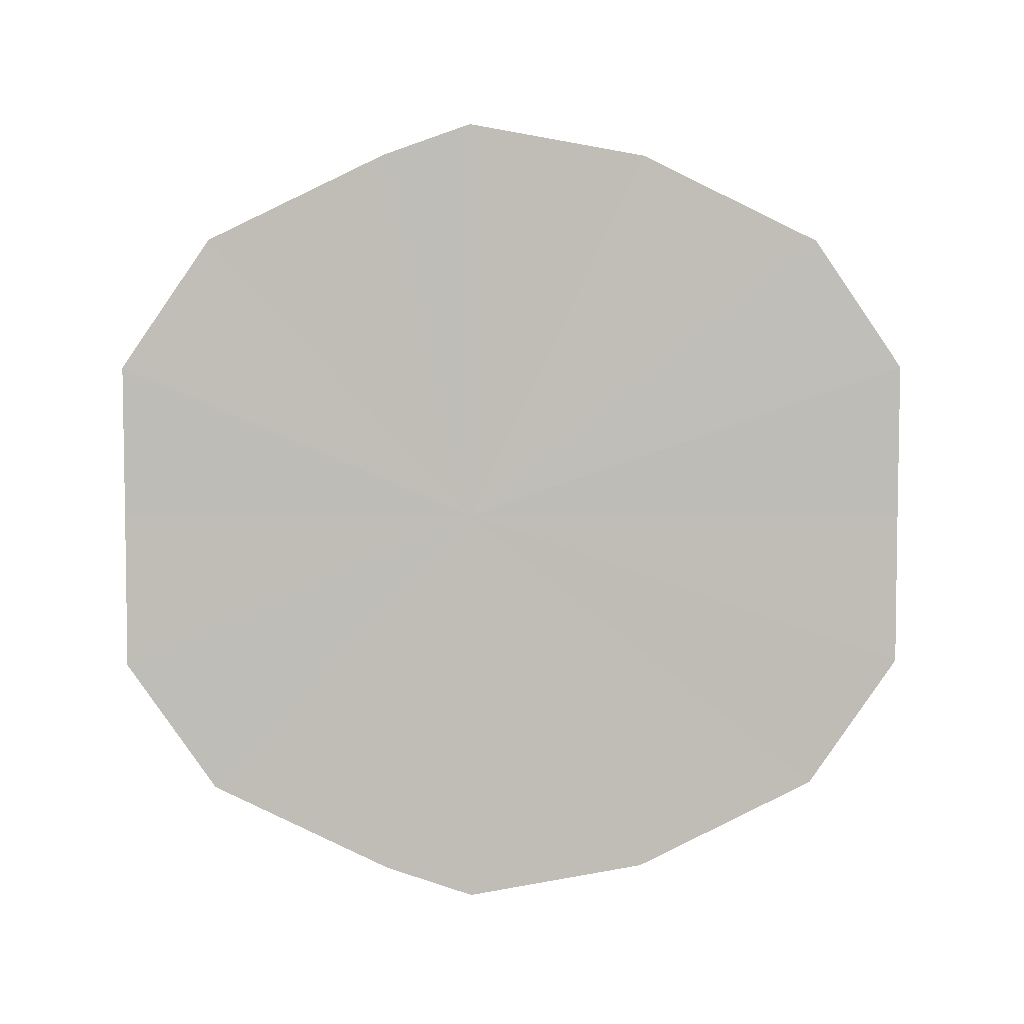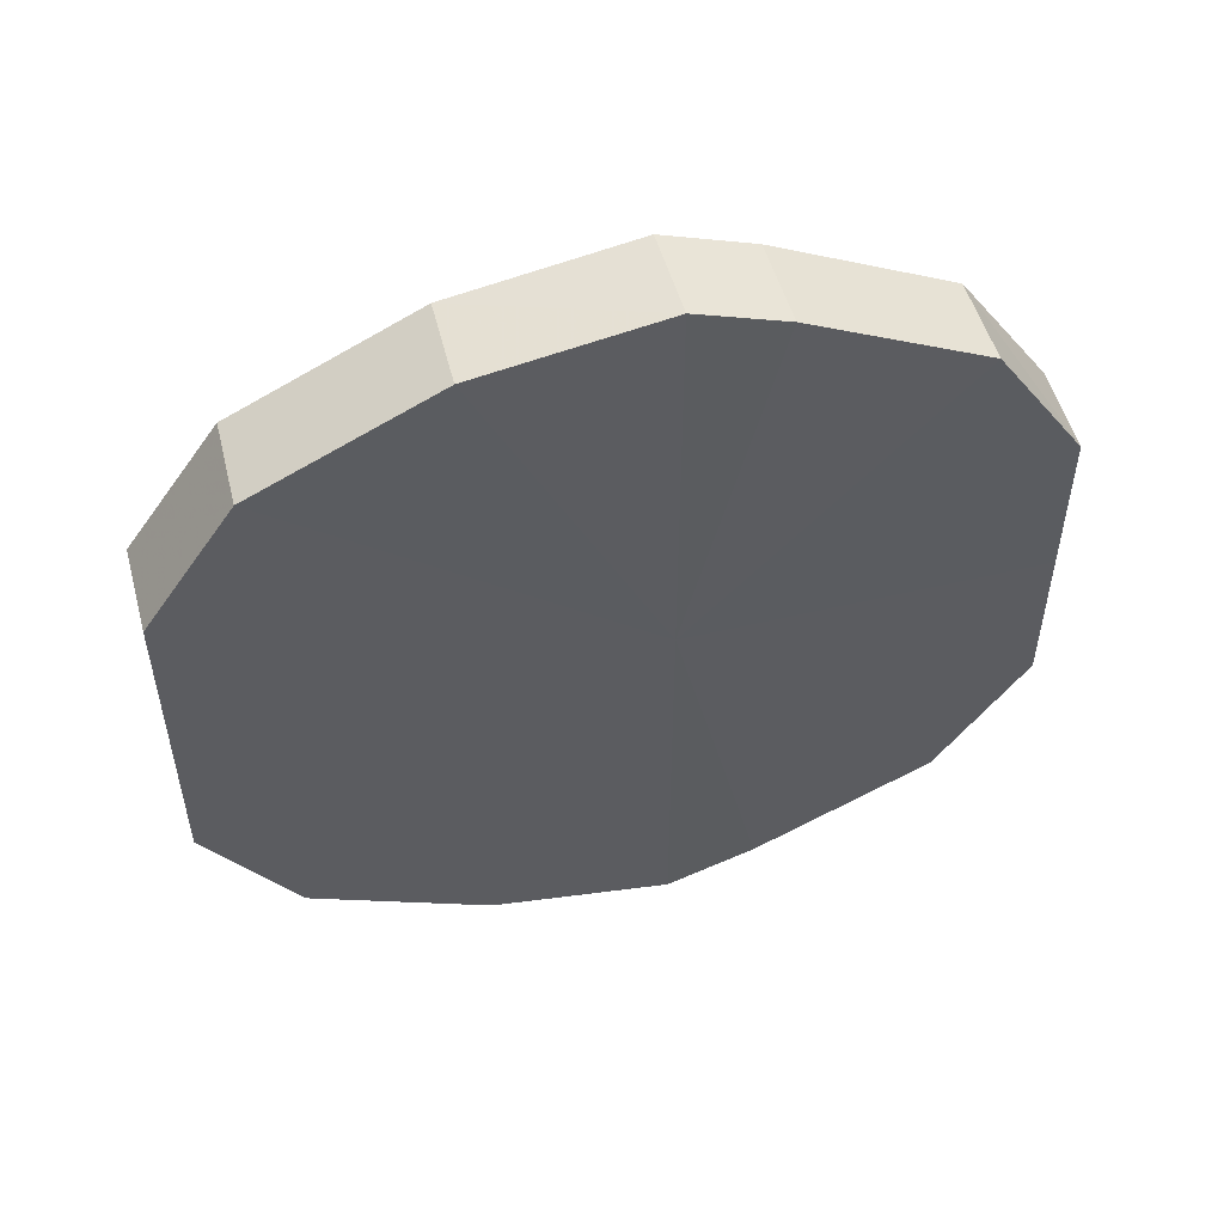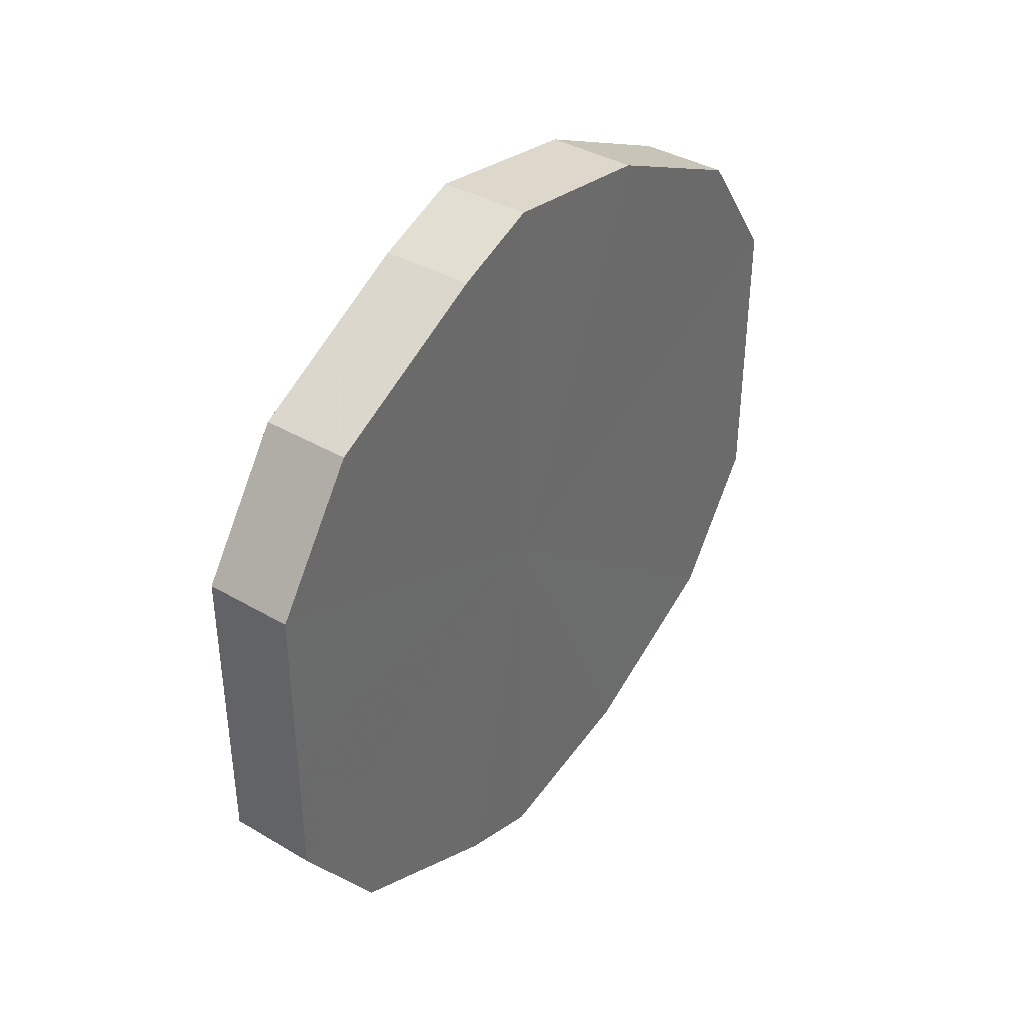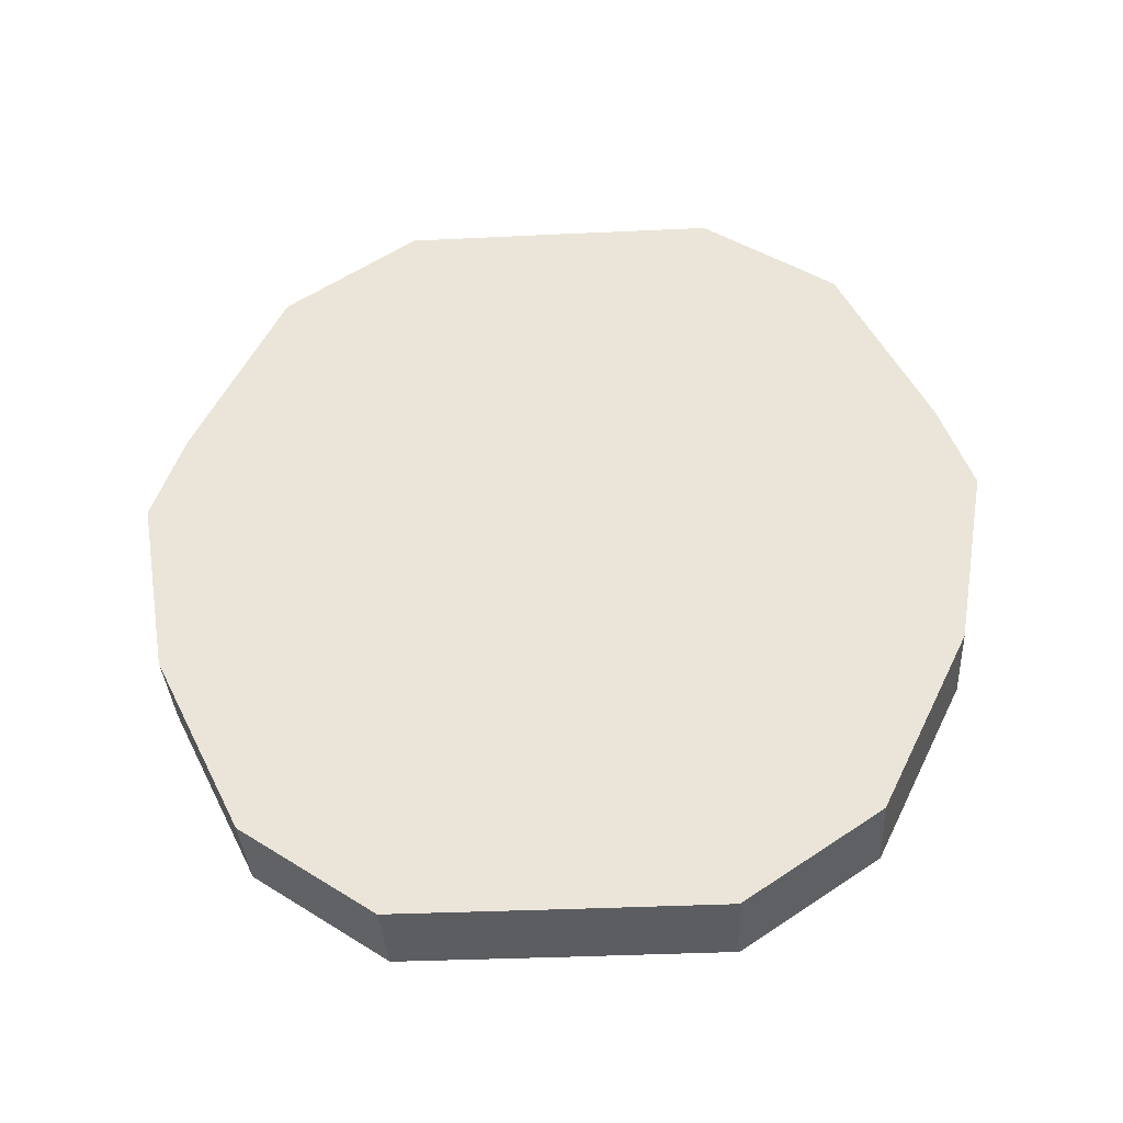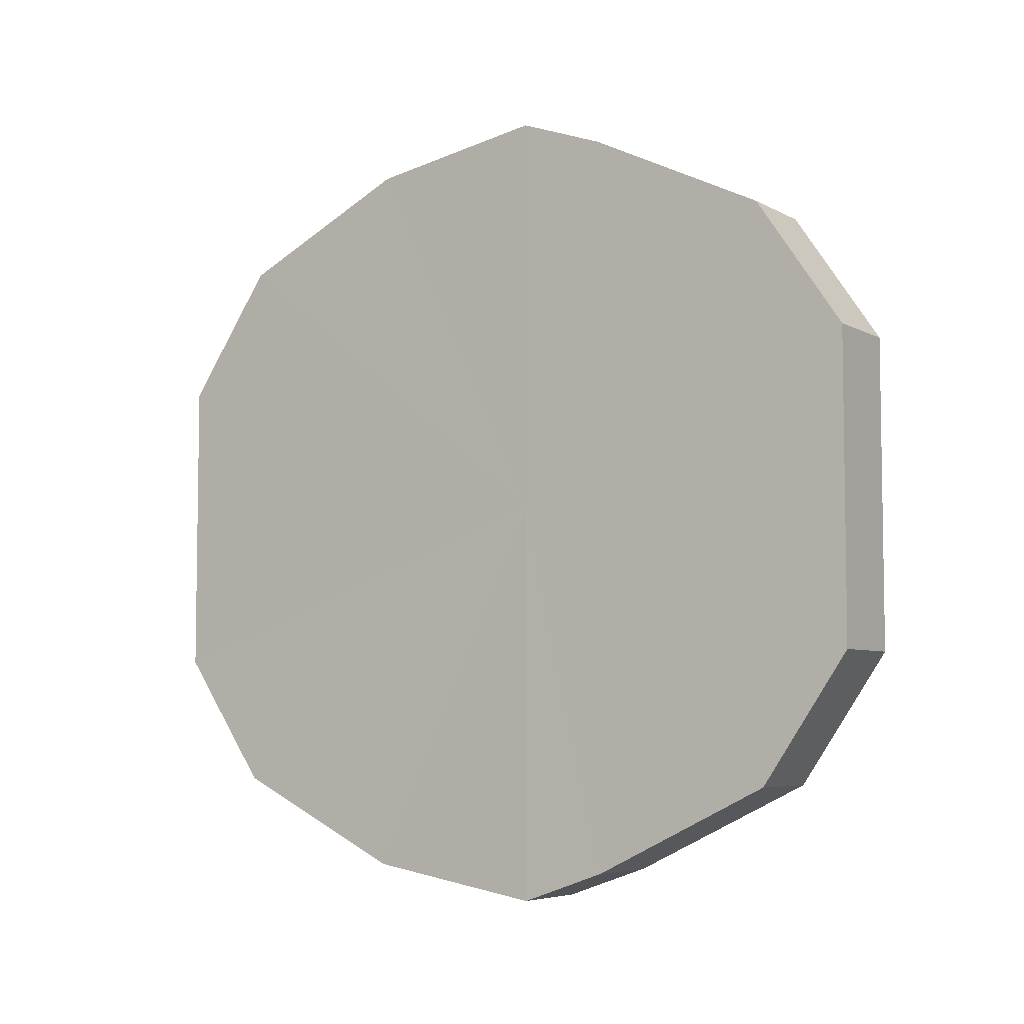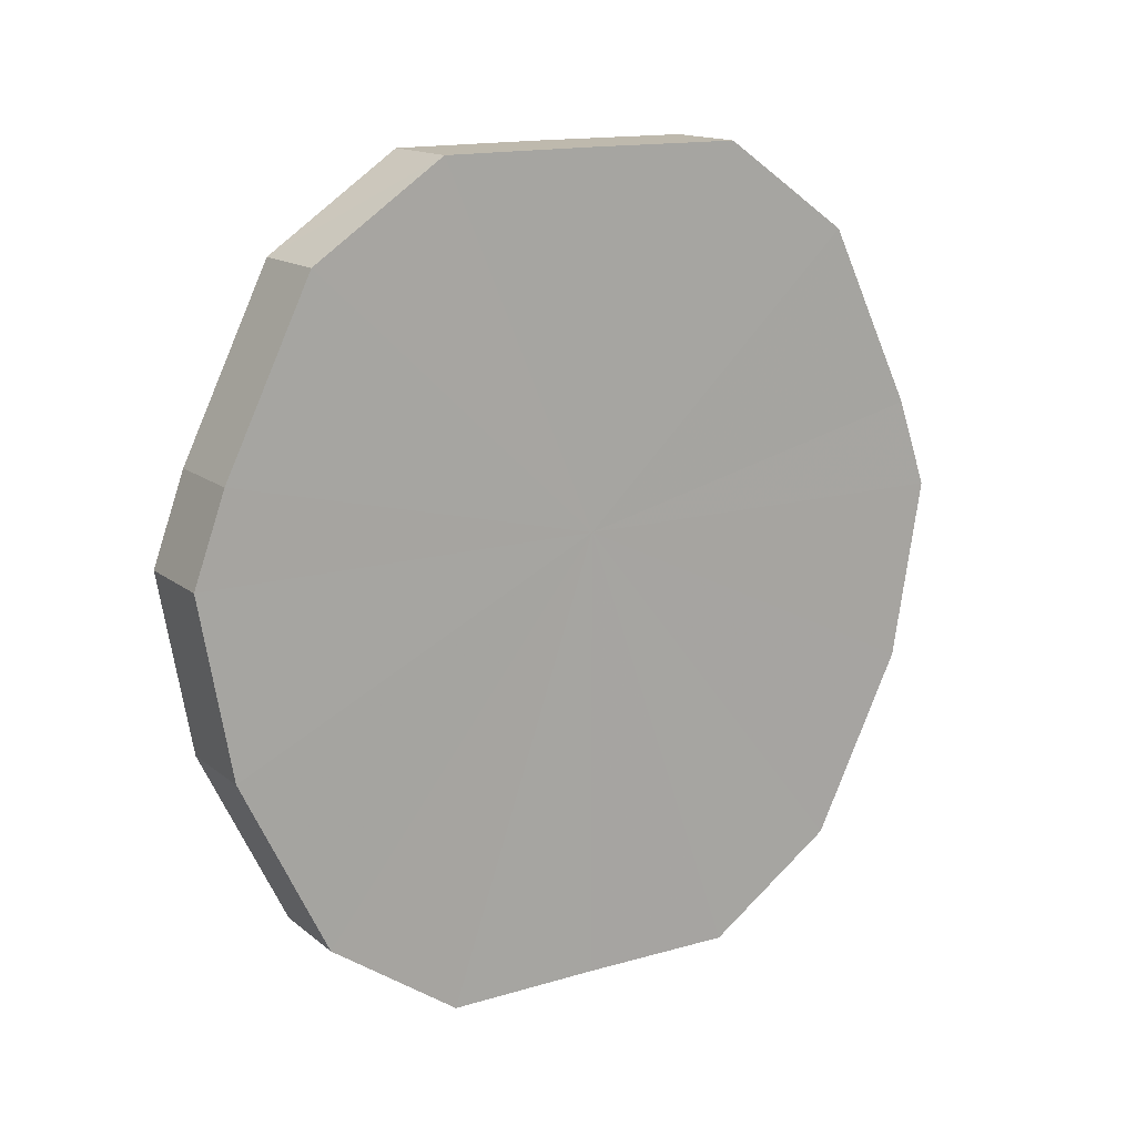
<metadata>
{"format":"obj","ext":"obj","renderer":"f3d","projection":"perspective","resolution":1024,"background":"white","views":[{"elev":5.0,"azim":-92.2,"up":"+Z"},{"elev":51.6,"azim":75.5,"up":"+Z"},{"elev":38.6,"azim":-144.1,"up":"+Z"},{"elev":-36.9,"azim":-86.5,"up":"+Y"},{"elev":-5.8,"azim":123.0,"up":"+Z"},{"elev":14.7,"azim":57.8,"up":"+Y"}]}
</metadata>
<code>
o 29298
v 2211 1880 15.41
v 2211 1880 15.43
v 2211 1880 15.41
v 2211 1880 15.44
v 2211 1880 15.43
v 2211 1880 15.39
v 2211 1880 15.39
v 2211 1880 15.45
v 2211 1880 15.44
v 2211 1880 15.38
v 2211 1880 15.38
v 2211 1880 15.46
v 2211 1880 15.45
v 2211 1880 15.37
v 2211 1880 15.37
v 2211 1880 15.45
v 2211 1880 15.46
v 2211 1880 15.37
v 2211 1880 15.37
v 2211 1880 15.44
v 2211 1880 15.45
v 2211 1880 15.37
v 2211 1880 15.37
v 2211 1880 15.43
v 2211 1880 15.44
v 2211 1880 15.38
v 2211 1880 15.38
v 2211 1880 15.41
v 2211 1880 15.43
v 2211 1880 15.39
v 2211 1880 15.39
v 2211 1880 15.41
v 2211 1880 15.41
v 2211 1880 15.43
v 2211 1880 15.43
v 2211 1880 15.44
v 2211 1880 15.44
v 2211 1880 15.39
v 2211 1880 15.41
v 2211 1880 15.38
v 2211 1880 15.39
v 2211 1880 15.45
v 2211 1880 15.45
v 2211 1880 15.37
v 2211 1880 15.38
v 2211 1880 15.37
v 2211 1880 15.37
v 2211 1880 15.46
v 2211 1880 15.46
v 2211 1880 15.37
v 2211 1880 15.37
v 2211 1880 15.38
v 2211 1880 15.37
v 2211 1880 15.45
v 2211 1880 15.45
v 2211 1880 15.39
v 2211 1880 15.38
v 2211 1880 15.41
v 2211 1880 15.39
v 2211 1880 15.44
v 2211 1880 15.44
v 2211 1880 15.43
v 2211 1880 15.41
v 2211 1880 15.43
v 2211 1880 15.41
v 2211 1880 15.43
v 2211 1880 15.41
v 2211 1880 15.44
v 2211 1880 15.39
v 2211 1880 15.45
v 2211 1880 15.38
v 2211 1880 15.46
v 2211 1880 15.37
v 2211 1880 15.45
v 2211 1880 15.37
v 2211 1880 15.44
v 2211 1880 15.37
v 2211 1880 15.43
v 2211 1880 15.38
v 2211 1880 15.41
v 2211 1880 15.39
v 2211 1880 15.41
v 2211 1880 15.41
v 2211 1880 15.43
v 2211 1880 15.39
v 2211 1880 15.44
v 2211 1880 15.38
v 2211 1880 15.45
v 2211 1880 15.37
v 2211 1880 15.46
v 2211 1880 15.37
v 2211 1880 15.45
v 2211 1880 15.37
v 2211 1880 15.44
v 2211 1880 15.38
v 2211 1880 15.43
v 2211 1880 15.39
v 2211 1880 15.41
f 1 2 3
f 2 4 5
f 6 1 7
f 4 8 9
f 10 6 11
f 8 12 13
f 14 10 15
f 12 16 17
f 18 14 19
f 16 20 21
f 22 18 23
f 20 24 25
f 26 22 27
f 24 28 29
f 30 26 31
f 28 30 32
f 33 34 35
f 35 36 37
f 38 39 33
f 40 41 38
f 37 42 43
f 44 45 40
f 46 47 44
f 43 48 49
f 50 51 46
f 52 53 50
f 49 54 55
f 56 57 52
f 58 59 56
f 55 60 61
f 62 63 58
f 61 64 62
f 65 66 67
f 65 68 66
f 65 67 69
f 65 70 68
f 65 69 71
f 65 72 70
f 65 71 73
f 65 74 72
f 65 73 75
f 65 76 74
f 65 75 77
f 65 78 76
f 65 77 79
f 65 80 78
f 65 79 81
f 65 81 80
f 82 83 84
f 82 85 83
f 82 84 86
f 82 87 85
f 82 86 88
f 82 89 87
f 82 88 90
f 82 91 89
f 82 90 92
f 82 93 91
f 82 92 94
f 82 95 93
f 82 94 96
f 82 97 95
f 82 96 98
f 82 98 97

</code>
